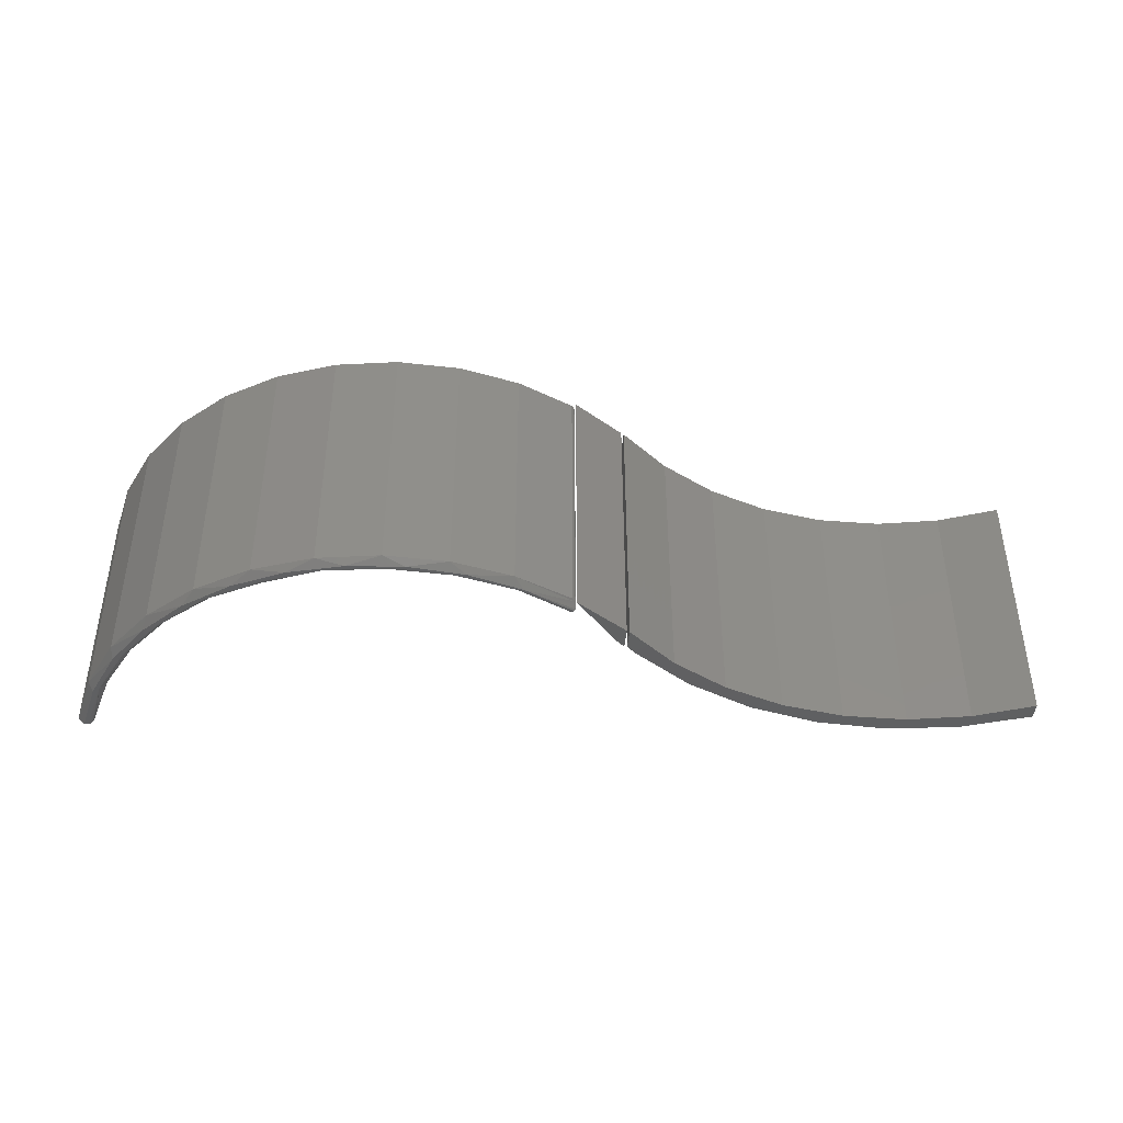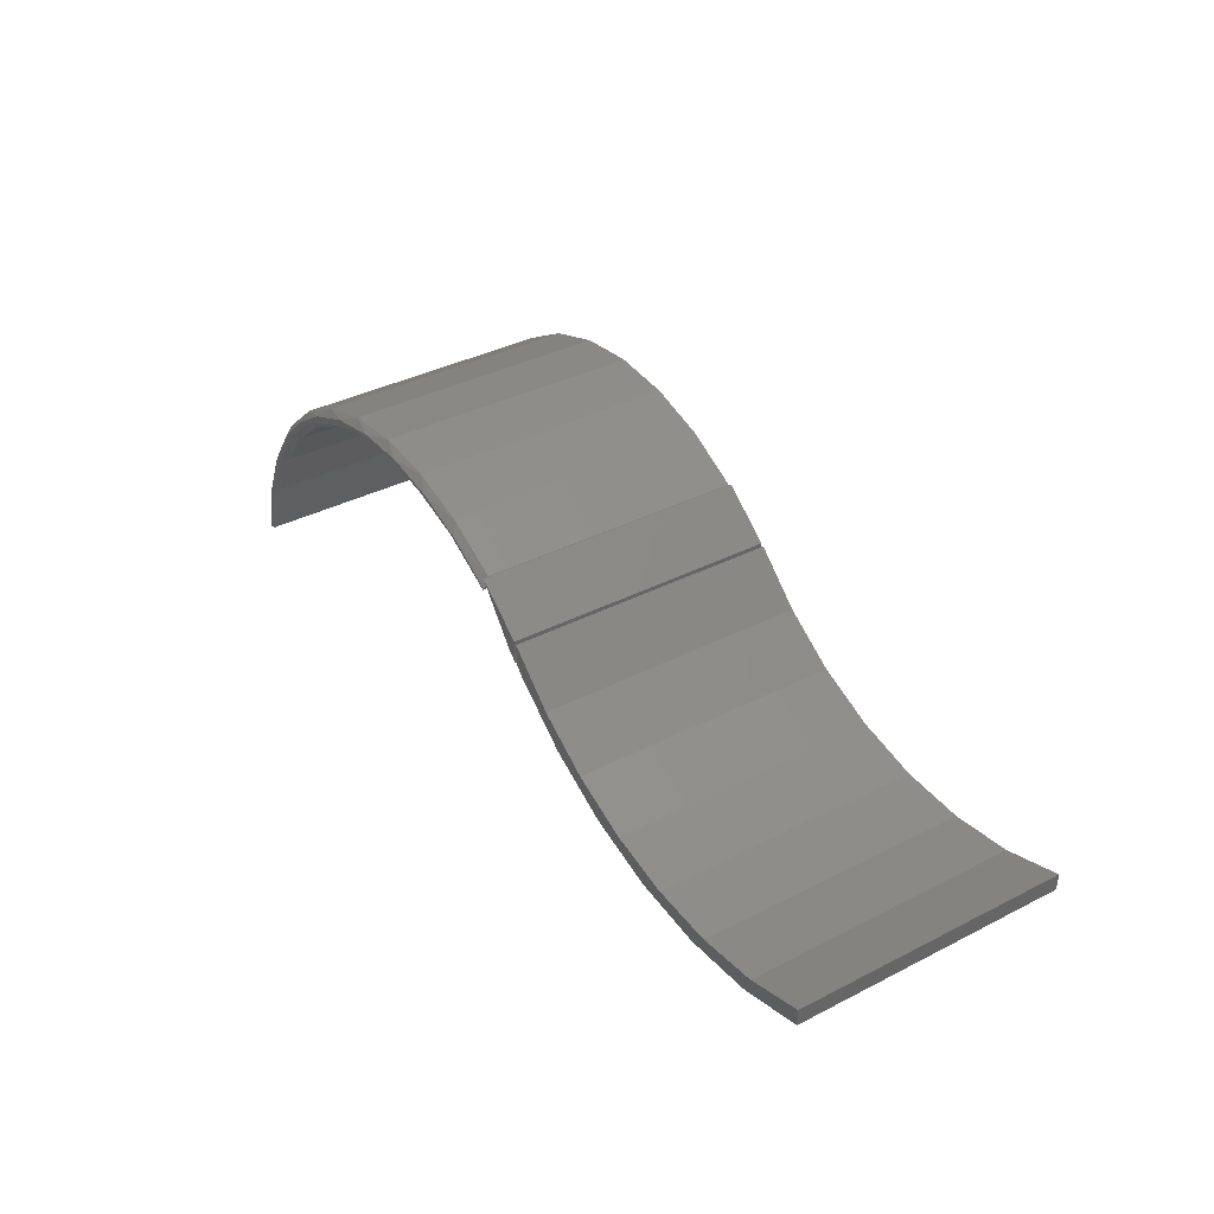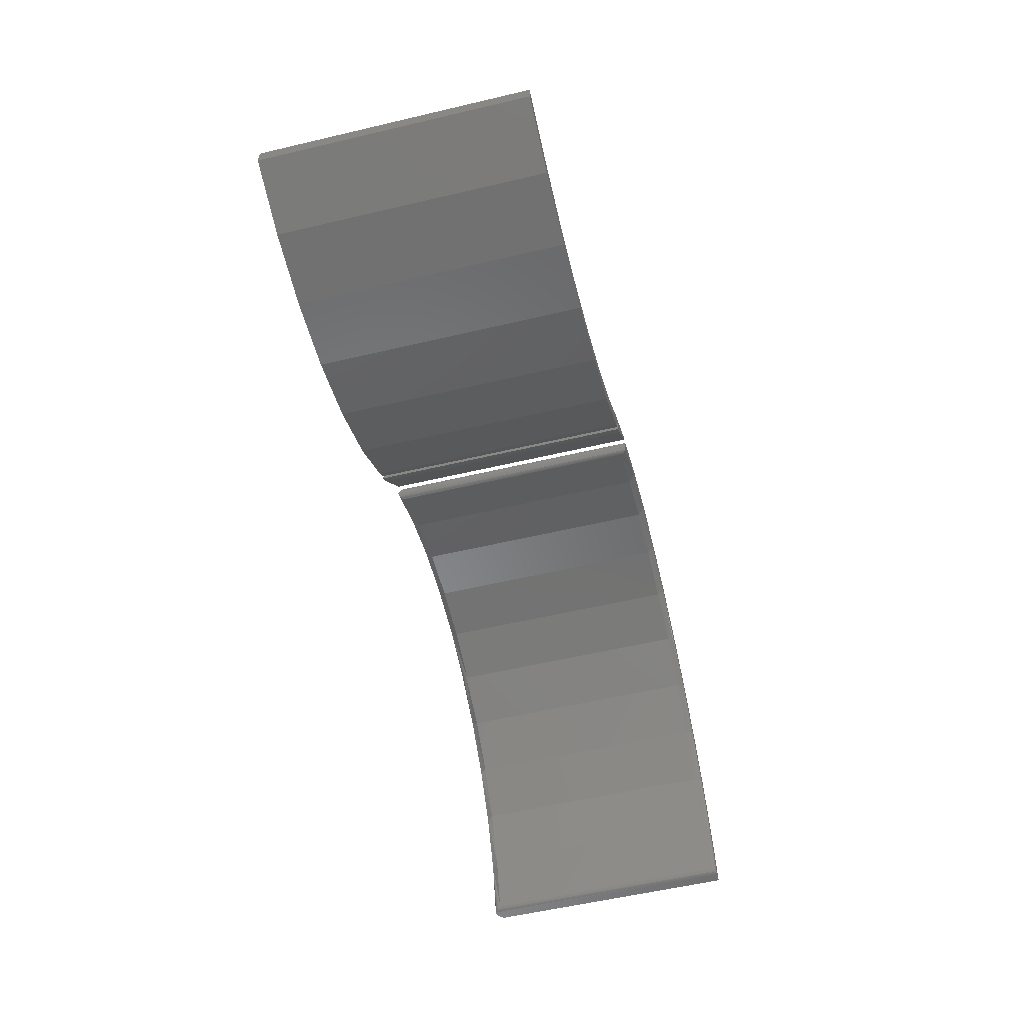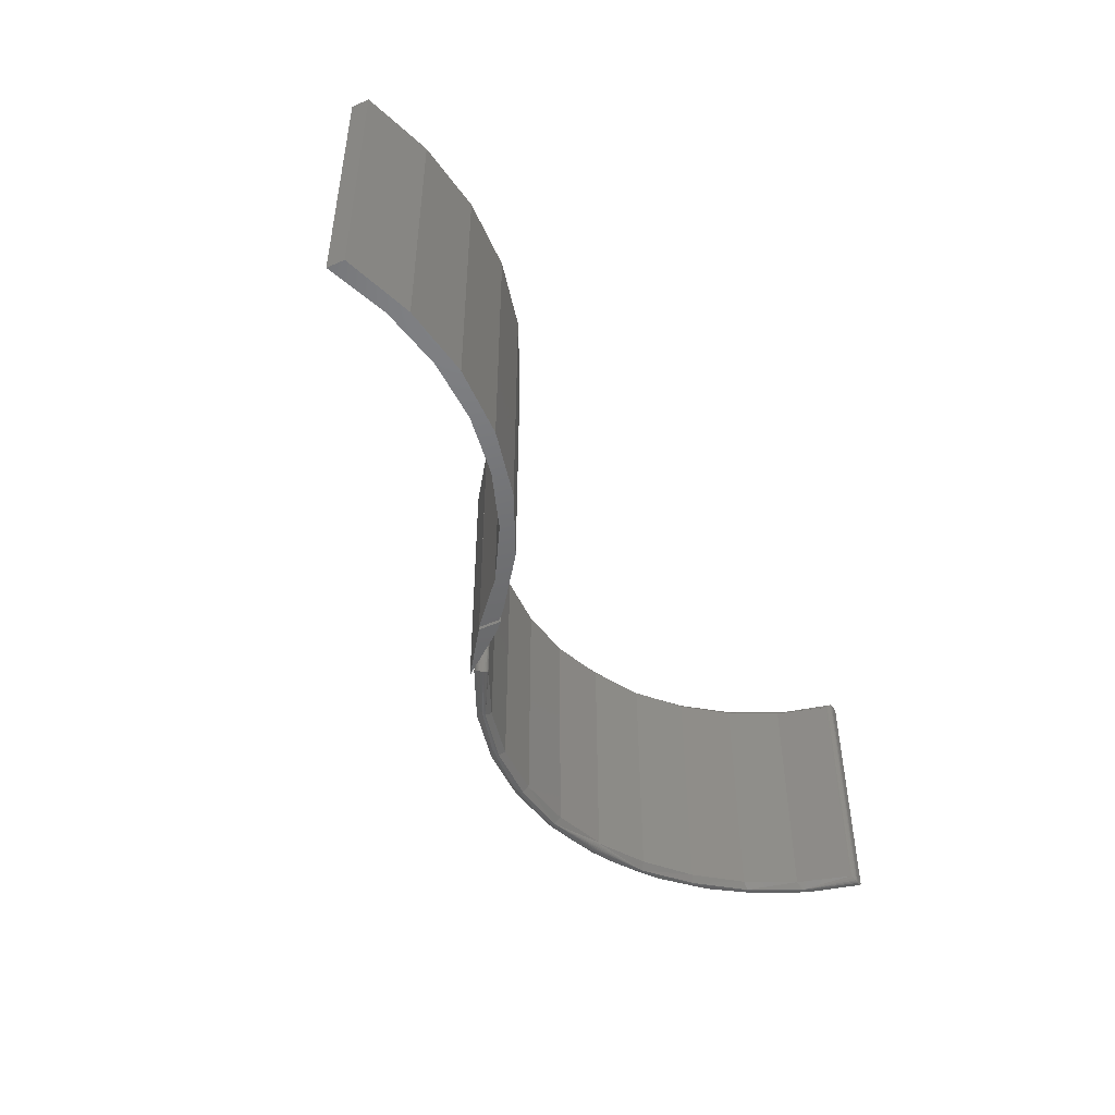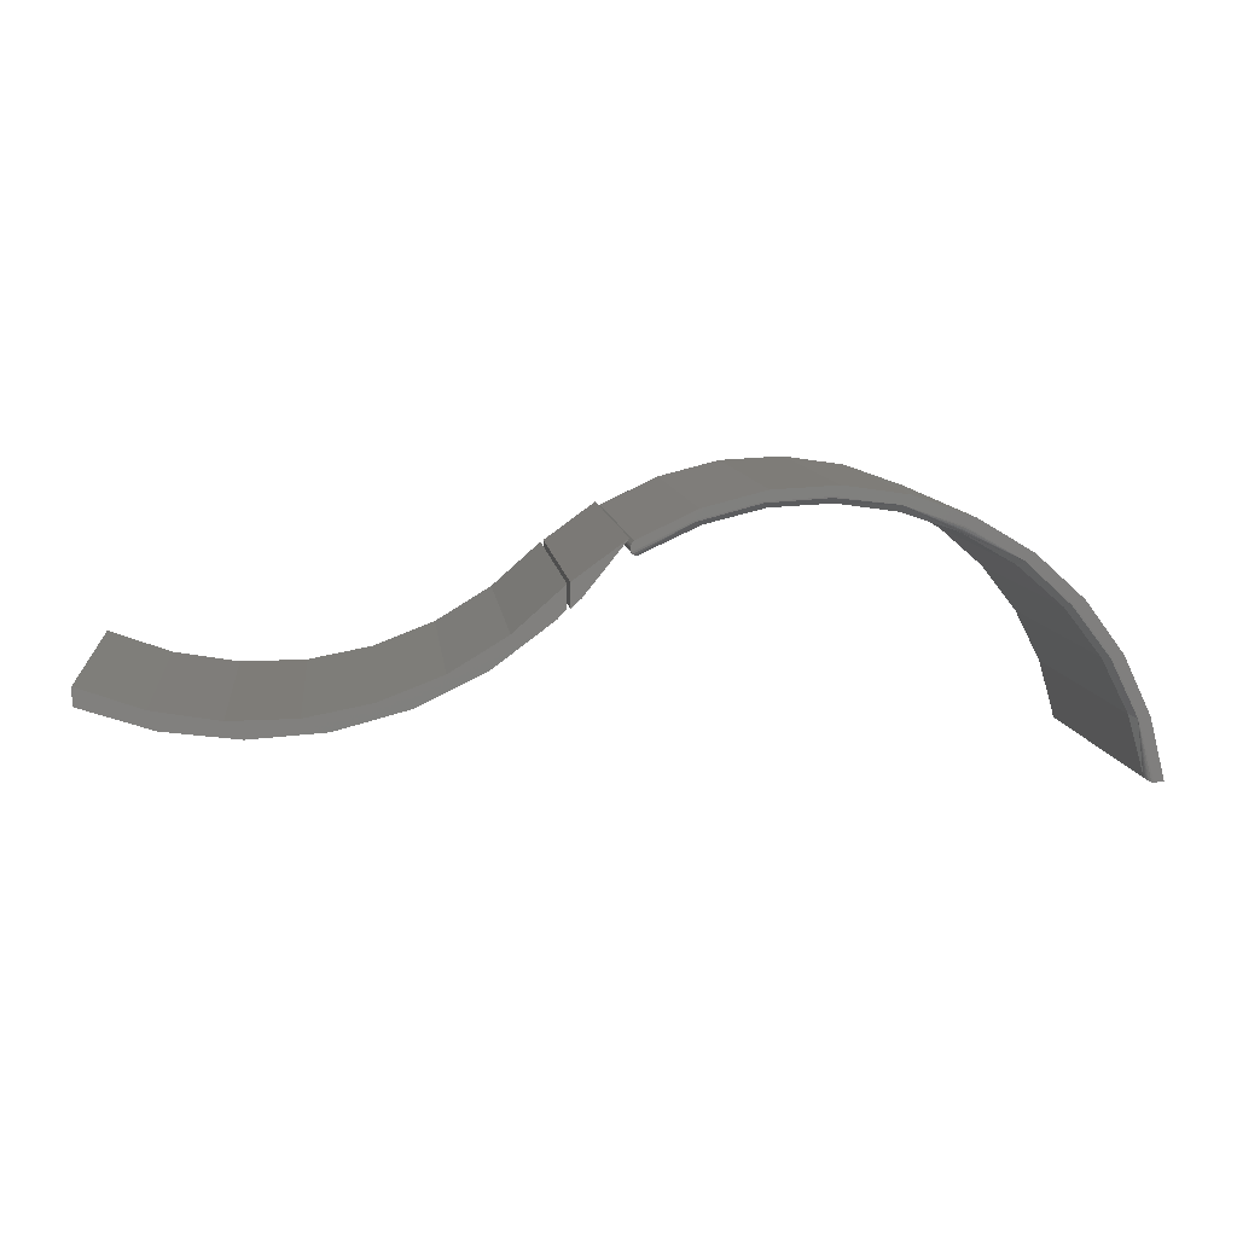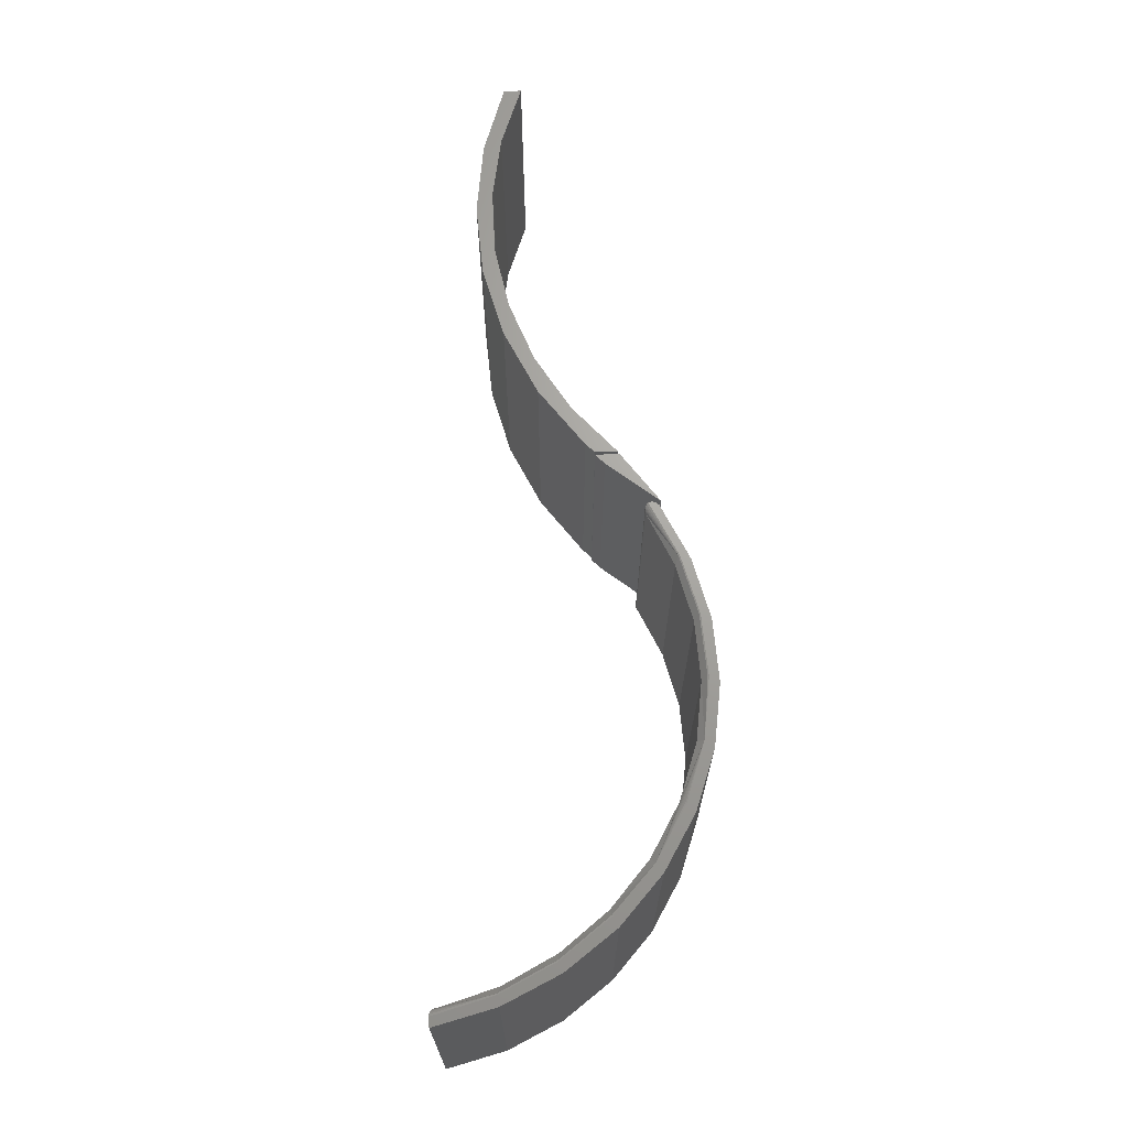
<metadata>
{"format":"stl","ext":"stl","renderer":"f3d","projection":"perspective","resolution":1024,"background":"white","views":[{"elev":-42.0,"azim":-4.9,"up":"+Y"},{"elev":37.9,"azim":57.0,"up":"+Z"},{"elev":-56.8,"azim":103.8,"up":"+Z"},{"elev":-48.3,"azim":116.4,"up":"+Y"},{"elev":9.8,"azim":173.1,"up":"+Z"},{"elev":68.1,"azim":-92.4,"up":"+Y"}]}
</metadata>
<code>
# stl→obj: 183 verts, 354 faces
v -0.06869 -0.3125 0.132
v -0.04702 -0.3125 0.09553
v -0.004428 -0.3125 0.09304
v 0.02916 -0.3125 0.05889
v 0.06574 -0.3125 0.06614
v 0.1396 -0.3125 0.05215
v -0.1148 -0.3125 0.1461
v -0.125 -0.3125 0.1817
v -0.125 -0.3125 0.1562
v 0.1109 -0.3125 0.03748
v 0.1953 -0.3125 0.03209
v 0.2791 -0.3125 0.04292
v 0.2147 -0.3125 0.05152
v 0.3594 -0.3125 0.06957
v 0.3594 -0.3125 0.08997
v 0.2888 -0.3125 0.06426
v -0.004428 -3.497e-18 0.09304
v -0.04702 -5.818e-18 0.09553
v -0.06869 -4.902e-18 0.132
v 0.02916 -3.623e-18 0.05889
v 0.06574 -1.095e-18 0.06614
v 0.1396 2.227e-18 0.05215
v -0.1148 9.386e-18 0.1461
v -0.125 9.386e-18 0.1562
v -0.125 -5.266e-18 0.1817
v 0.1109 -2.714e-19 0.03748
v 0.2147 6.363e-18 0.05152
v 0.2791 9.368e-18 0.04292
v 0.1953 4.113e-18 0.03209
v 0.2888 1.118e-17 0.06426
v 0.3594 2.321e-17 0.08997
v 0.3594 1.53e-17 0.06957
v -0.1394 -0.3125 0.1666
v -0.1283 -0.3125 0.1836
v -0.1875 -0.3125 0.2266
v -0.1283 -0.3125 0.1562
v -0.1875 -6.744e-18 0.2266
v -0.1283 9.039e-19 0.1836
v -0.1394 -7.402e-18 0.1666
v -0.1283 -3.467e-18 0.1562
v -0.1997 -0.3047 0.2093
v -0.1986 -0.00659 0.2088
v -0.1986 -0.3059 0.2088
v -0.1997 -0.007812 0.2093
v -0.1975 -0.005386 0.2084
v -0.1975 -0.3071 0.2084
v -0.1962 -0.004238 0.2083
v -0.1962 -0.3083 0.2083
v -0.195 -0.003174 0.2083
v -0.195 -0.3093 0.2083
v -0.1938 -0.002225 0.2085
v -0.1938 -0.3103 0.2085
v -0.1926 -0.001417 0.2089
v -0.1926 -0.3111 0.2089
v -0.1905 -0.000321 0.2103
v -0.1905 -0.3122 0.2103
v -0.1881 7.822e-17 0.2145
v -0.188 7.831e-17 0.2158
v -0.1881 7.839e-17 0.2172
v -0.1881 -0.3103 0.2149
v -0.188 -0.3085 0.217
v -0.1884 7.844e-17 0.2184
v -0.1891 -0.3125 0.2121
v -0.1891 1.116e-16 0.2121
v -0.1885 7.809e-17 0.2132
v -0.1883 -0.3113 0.2139
v -0.1896 8.198e-17 0.2208
v -0.1896 -0.3061 0.2208
v -0.1889 7.846e-17 0.2197
v -0.1889 -0.3067 0.2198
v -0.1884 -0.3074 0.2185
v -0.7373 -0.3125 -0.03906
v -0.7264 -0.3125 0.02444
v -0.7421 -0.3125 -0.03906
v -0.7202 -0.3125 0.02963
v -0.4397 -0.3125 0.2647
v -0.3929 -0.3125 0.2653
v -0.3744 -0.3125 0.2691
v -0.4634 -0.3125 0.2557
v -0.5031 -0.3125 0.2488
v -0.5306 -0.3125 0.2326
v -0.5627 -0.3125 0.2217
v -0.5921 -0.3125 0.1969
v -0.6164 -0.3125 0.1843
v -0.6455 -0.3125 0.1499
v -0.6625 -0.3125 0.138
v -0.6888 -0.3125 0.09342
v -0.6996 -0.3125 0.0841
v -0.3219 -0.3125 0.261
v -0.3094 -0.3125 0.2616
v -0.2531 -0.3125 0.2431
v -0.2468 -0.3125 0.2426
v -0.1919 8.191e-17 0.2239
v -0.1919 -0.3047 0.2239
v -0.75 0 -0.03906
v -0.7387 1.257e-18 -0.03906
v -0.75 -0.3047 -0.03906
v -0.7322 -3.17e-18 0.03146
v -0.7322 -0.3047 0.03146
v -0.701 4.396e-18 0.09716
v -0.701 -0.3047 0.09716
v -0.6576 1.286e-17 0.1555
v -0.6576 -0.3047 0.1555
v -0.6037 2.189e-17 0.2043
v -0.6037 -0.3047 0.2043
v -0.5413 3.115e-17 0.2416
v -0.5413 -0.3047 0.2416
v -0.4727 4.028e-17 0.266
v -0.4727 -0.3047 0.266
v -0.4008 4.893e-17 0.2766
v -0.4008 -0.3047 0.2766
v -0.3282 5.677e-17 0.2729
v -0.3282 -0.3047 0.2729
v -0.2576 6.349e-17 0.2551
v -0.2576 -0.3047 0.2551
v -0.3221 -0.3123 0.2595
v -0.3276 -0.3047 0.254
v -0.2615 -0.3047 0.2378
v -0.3928 -0.3123 0.2638
v -0.3956 -0.3047 0.2574
v -0.6444 -0.3123 0.1489
v -0.6796 -0.3047 0.09326
v -0.6377 -0.3047 0.1468
v -0.6875 -0.3123 0.09262
v -0.7107 -0.3047 0.03268
v -0.5863 -0.3047 0.1915
v -0.5273 -0.3047 0.2255
v -0.5275 -0.3062 0.2256
v -0.7188 -0.3123 0.02909
v -0.7352 -0.3117 -0.03877
v -0.7332 -0.3105 -0.03793
v -0.7316 -0.3089 -0.0366
v -0.7309 -0.308 -0.03578
v -0.7304 -0.307 -0.03486
v -0.7299 -0.3059 -0.03389
v -0.7296 -0.3047 -0.0327
v -0.2536 -0.3123 0.2416
v -0.53 -0.3123 0.2312
v -0.5294 -0.3119 0.2299
v -0.5288 -0.3112 0.2287
v -0.5284 -0.3102 0.2276
v -0.5279 -0.309 0.2267
v -0.5276 -0.3077 0.2261
v -0.463 -0.3047 0.2478
v -0.3929 5.865e-17 0.2653
v -0.3219 6.627e-17 0.261
v -0.2531 7.279e-17 0.2431
v -0.4634 5.023e-17 0.2557
v -0.5306 4.132e-17 0.2326
v -0.5921 3.226e-17 0.1969
v -0.6455 2.34e-17 0.1499
v -0.6888 1.507e-17 0.09342
v -0.7202 7.596e-18 0.02963
v -0.5273 -0.007812 0.2255
v -0.5863 -0.007812 0.1915
v -0.6377 -0.007812 0.1468
v -0.6796 -0.007812 0.09326
v -0.7107 -0.007812 0.03268
v -0.7296 -0.007812 -0.0327
v -0.463 -0.007812 0.2478
v -0.3956 -0.007812 0.2574
v -0.3276 -0.007812 0.254
v -0.2615 -0.007812 0.2378
v -0.3928 -0.0001501 0.2638
v -0.3221 -0.0001501 0.2595
v -0.6874 -0.0001501 0.0927
v -0.6444 -0.0001501 0.1489
v -0.5274 -0.006288 0.2257
v -0.7188 -0.0001501 0.02919
v -0.7299 -0.00659 -0.03387
v -0.7304 -0.005386 -0.03499
v -0.7311 -0.004238 -0.03602
v -0.7319 -0.003174 -0.03694
v -0.7329 -0.002225 -0.03772
v -0.734 -0.001417 -0.03834
v -0.7364 -0.0003221 -0.03901
v -0.2536 -0.0001501 0.2416
v -0.5276 -0.004823 0.2261
v -0.5279 -0.003472 0.2267
v -0.5283 -0.002288 0.2276
v -0.5288 -0.001317 0.2287
v -0.5293 -0.0005947 0.2299
v -0.53 -0.0001501 0.2313
f 1 2 3
f 3 2 4
f 5 3 4
f 5 4 6
f 7 2 1
f 7 1 8
f 7 8 9
f 10 11 12
f 10 12 13
f 10 13 6
f 10 6 4
f 14 15 12
f 12 15 16
f 12 16 13
f 17 18 19
f 20 18 17
f 20 17 21
f 22 20 21
f 23 24 25
f 23 25 19
f 23 19 18
f 26 20 22
f 26 22 27
f 26 27 28
f 26 28 29
f 27 30 28
f 28 30 31
f 28 31 32
f 25 24 8
f 8 24 9
f 22 13 27
f 27 13 16
f 27 16 30
f 30 16 15
f 30 15 31
f 13 22 6
f 6 22 21
f 6 21 5
f 5 21 17
f 5 17 3
f 3 17 19
f 3 19 1
f 1 19 25
f 1 25 8
f 32 31 14
f 14 31 15
f 32 14 28
f 28 14 12
f 28 12 29
f 29 12 11
f 29 11 26
f 26 11 10
f 26 10 20
f 20 10 4
f 20 4 18
f 18 4 2
f 18 2 23
f 23 2 7
f 9 24 7
f 7 24 23
f 33 34 35
f 33 36 34
f 37 38 39
f 38 40 39
f 34 38 35
f 35 38 37
f 40 38 36
f 36 38 34
f 36 33 40
f 40 33 39
f 35 37 33
f 33 37 39
f 41 42 43
f 41 44 42
f 42 45 43
f 43 45 46
f 45 47 46
f 46 47 48
f 47 49 48
f 48 49 50
f 49 51 50
f 50 51 52
f 51 53 52
f 52 53 54
f 53 55 54
f 54 55 56
f 57 58 59
f 60 57 59
f 60 59 61
f 61 59 62
f 63 56 55
f 63 55 64
f 63 64 65
f 63 65 57
f 63 57 60
f 63 60 66
f 67 68 69
f 69 68 70
f 69 70 62
f 62 70 71
f 62 71 61
f 72 73 74
f 72 75 73
f 76 77 78
f 79 77 76
f 76 80 79
f 81 79 80
f 80 82 81
f 83 81 82
f 82 84 83
f 85 83 84
f 84 86 85
f 87 85 86
f 86 88 87
f 75 87 88
f 88 73 75
f 78 77 89
f 78 89 90
f 90 89 91
f 90 91 92
f 63 92 91
f 93 94 67
f 94 68 67
f 95 96 97
f 97 96 72
f 97 72 74
f 95 97 98
f 98 97 99
f 98 99 100
f 100 99 101
f 100 101 102
f 102 101 103
f 102 103 104
f 104 103 105
f 104 105 106
f 106 105 107
f 106 107 108
f 108 107 109
f 108 109 110
f 110 109 111
f 110 111 112
f 112 111 113
f 112 113 114
f 114 113 115
f 114 115 93
f 93 115 94
f 116 117 118
f 119 120 117
f 119 117 116
f 121 122 123
f 124 125 122
f 124 122 121
f 116 91 89
f 116 89 119
f 119 89 77
f 126 127 128
f 121 85 124
f 124 85 87
f 129 130 131
f 129 131 132
f 129 132 133
f 129 133 134
f 129 134 135
f 129 135 136
f 129 136 125
f 129 125 124
f 129 124 87
f 129 87 75
f 129 75 72
f 129 72 130
f 137 43 46
f 137 46 48
f 137 48 50
f 137 50 52
f 137 52 54
f 137 54 56
f 137 56 63
f 137 63 91
f 137 91 116
f 137 116 118
f 137 118 41
f 137 41 43
f 79 81 138
f 79 138 139
f 79 139 140
f 79 140 141
f 79 141 142
f 79 142 143
f 79 143 128
f 79 128 127
f 79 127 144
f 79 144 120
f 79 120 119
f 79 119 77
f 83 85 121
f 83 121 123
f 83 123 126
f 83 126 128
f 83 128 143
f 83 143 142
f 83 142 141
f 83 141 140
f 83 140 139
f 83 139 138
f 83 138 81
f 74 73 97
f 73 99 97
f 94 115 68
f 115 113 90
f 113 111 78
f 90 113 78
f 80 76 109
f 76 111 109
f 78 111 76
f 107 105 82
f 80 107 82
f 80 109 107
f 105 103 84
f 82 105 84
f 88 86 101
f 86 103 101
f 84 103 86
f 88 99 73
f 88 101 99
f 92 63 66
f 92 66 60
f 92 60 61
f 92 61 71
f 92 71 70
f 92 70 68
f 92 68 115
f 92 115 90
f 108 110 112
f 145 108 112
f 146 145 112
f 114 146 112
f 57 65 64
f 147 146 114
f 147 114 93
f 147 93 67
f 147 67 69
f 147 69 62
f 147 62 59
f 147 59 58
f 147 58 57
f 147 57 64
f 145 148 108
f 108 148 149
f 108 149 106
f 106 149 150
f 106 150 104
f 104 150 151
f 104 151 102
f 102 151 152
f 102 152 100
f 100 152 153
f 100 153 98
f 98 153 96
f 98 96 95
f 154 126 155
f 155 126 123
f 155 123 156
f 156 123 122
f 156 122 157
f 157 122 125
f 157 125 158
f 158 125 136
f 158 136 159
f 126 154 127
f 127 154 160
f 127 160 144
f 144 160 161
f 144 161 120
f 120 161 162
f 120 162 117
f 117 162 163
f 117 163 118
f 118 163 44
f 118 44 41
f 162 164 165
f 162 165 163
f 164 162 161
f 157 166 167
f 157 167 156
f 158 166 157
f 145 146 165
f 145 165 164
f 168 160 154
f 152 151 167
f 152 167 166
f 153 152 166
f 169 170 171
f 169 171 172
f 169 172 173
f 169 173 174
f 169 174 175
f 169 175 176
f 169 176 96
f 169 96 153
f 169 153 166
f 169 166 158
f 169 158 159
f 169 159 170
f 177 53 51
f 177 51 49
f 177 49 47
f 177 47 45
f 177 45 42
f 177 42 44
f 177 44 163
f 177 163 165
f 177 165 146
f 177 146 147
f 177 147 64
f 177 64 55
f 177 55 53
f 148 145 164
f 148 164 161
f 148 161 160
f 148 160 168
f 148 168 178
f 148 178 179
f 148 179 180
f 148 180 181
f 148 181 182
f 148 182 183
f 148 183 149
f 150 149 183
f 150 183 182
f 150 182 181
f 150 181 180
f 150 180 179
f 150 179 178
f 150 178 168
f 150 168 154
f 150 154 155
f 150 155 156
f 150 156 167
f 150 167 151
f 159 135 170
f 159 136 135
f 72 176 130
f 72 96 176
f 176 175 130
f 131 130 175
f 131 175 174
f 131 174 173
f 131 173 132
f 173 172 171
f 132 173 171
f 132 171 133
f 171 134 133
f 134 171 170
f 134 170 135

</code>
